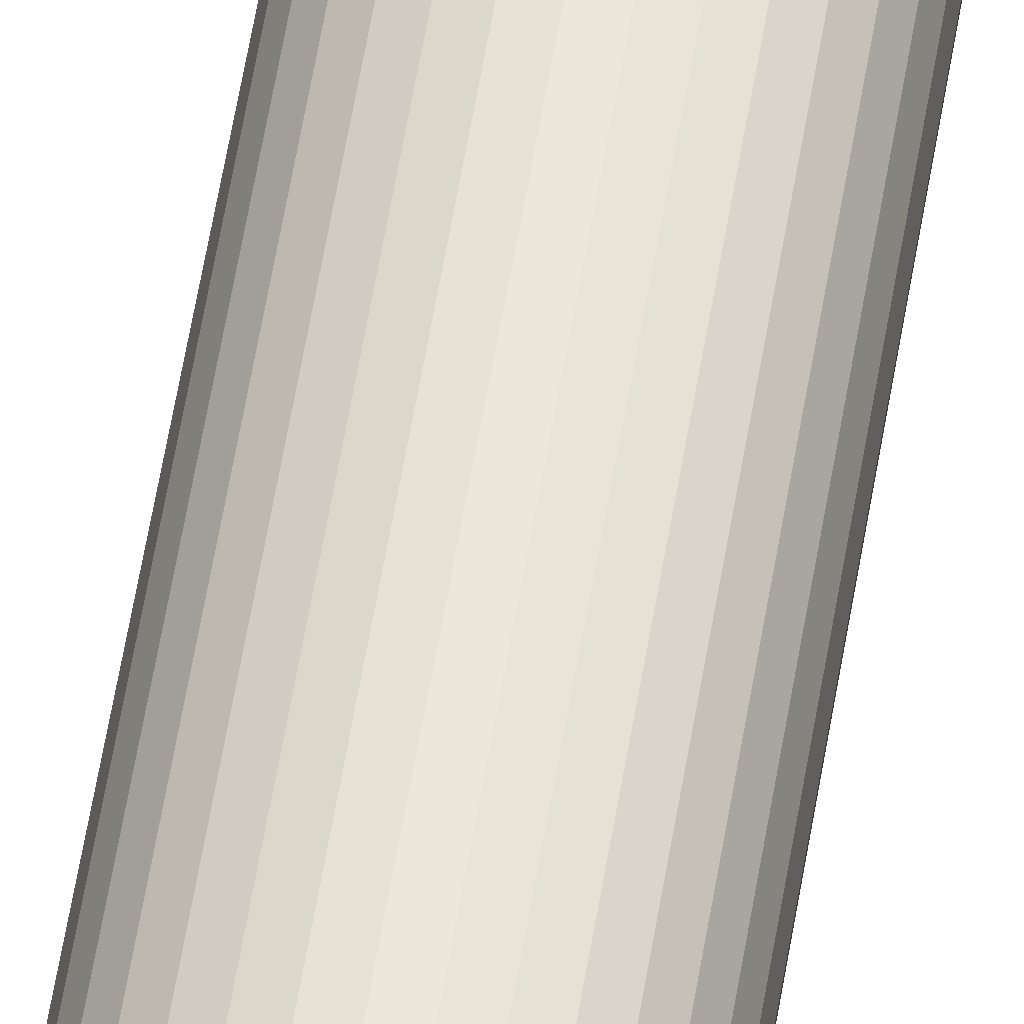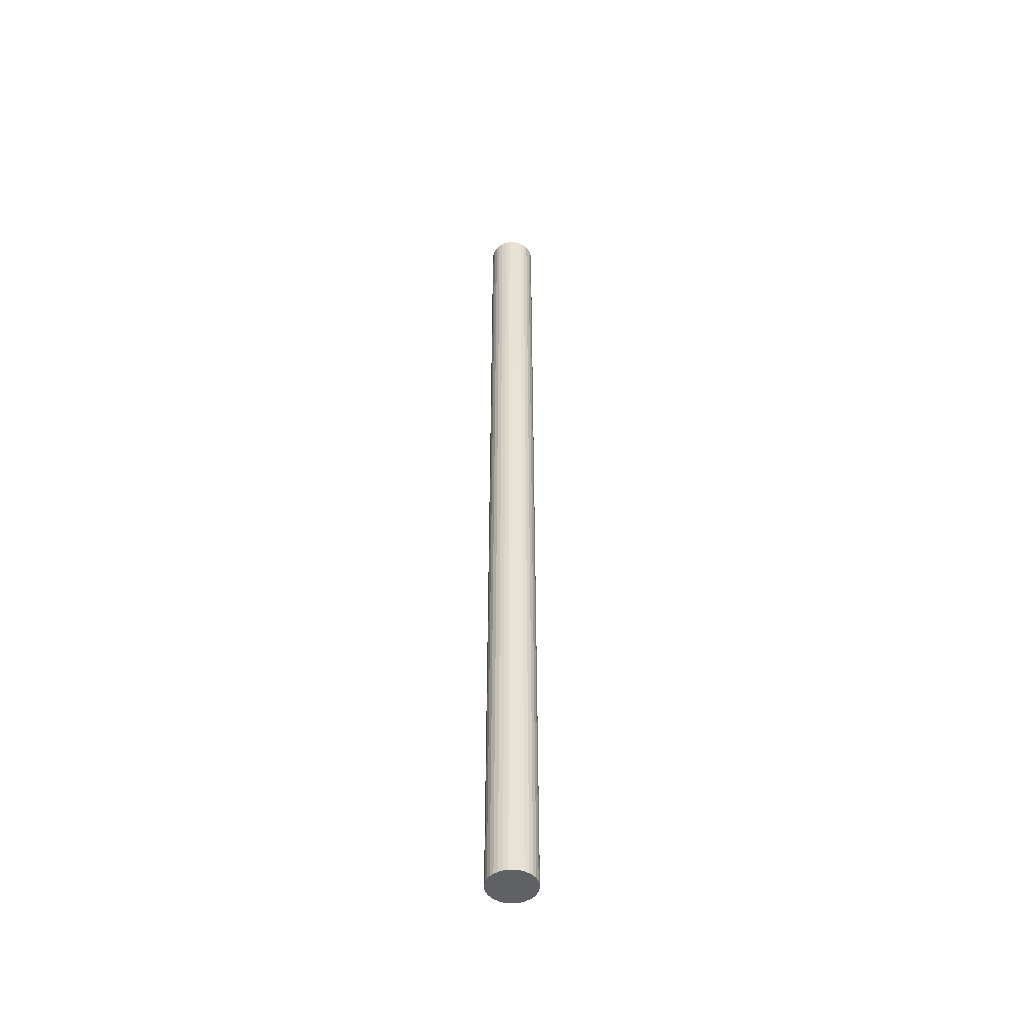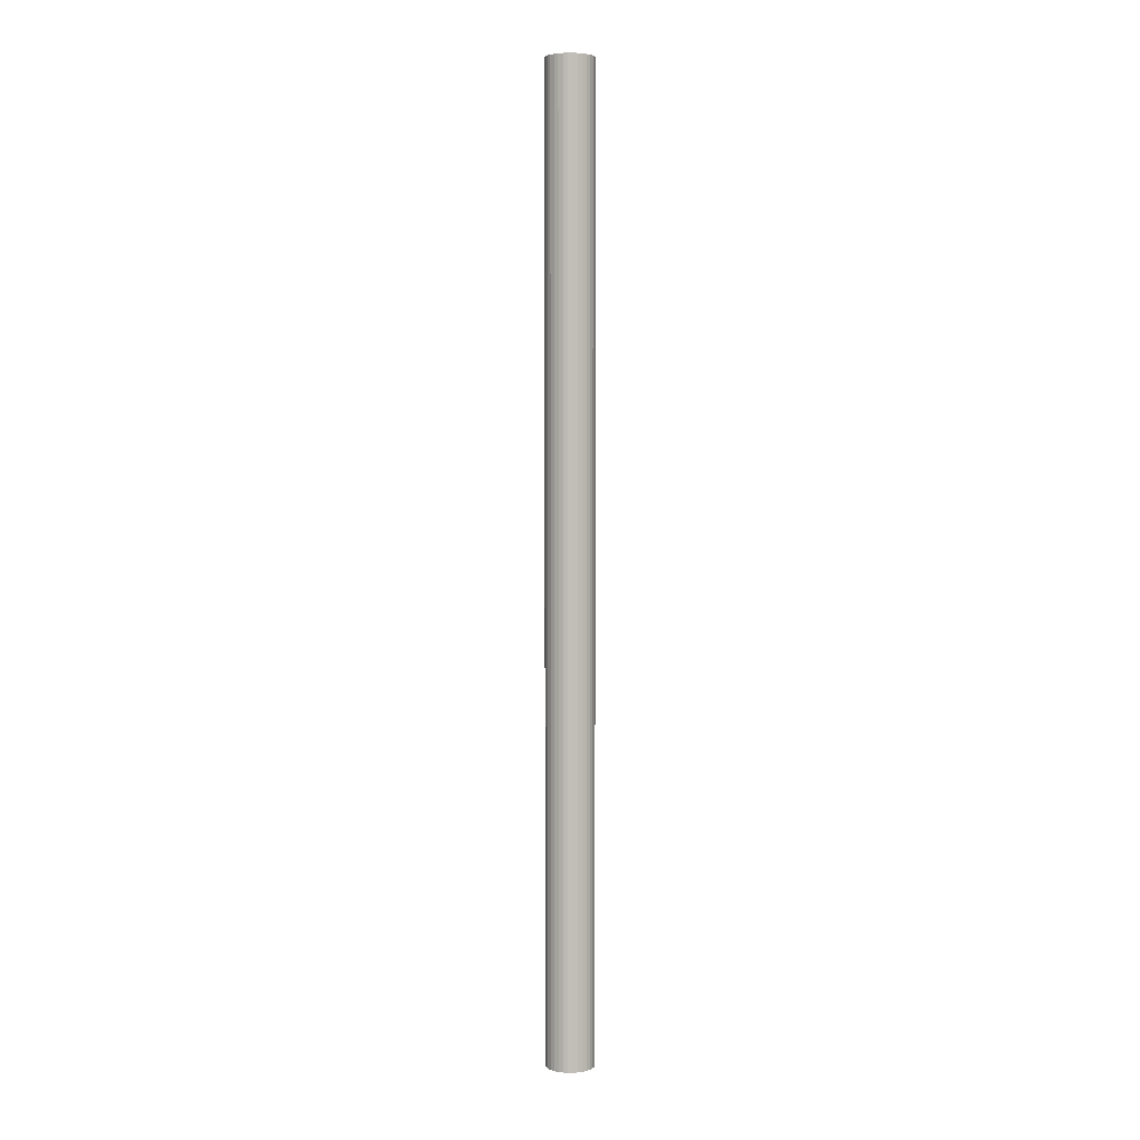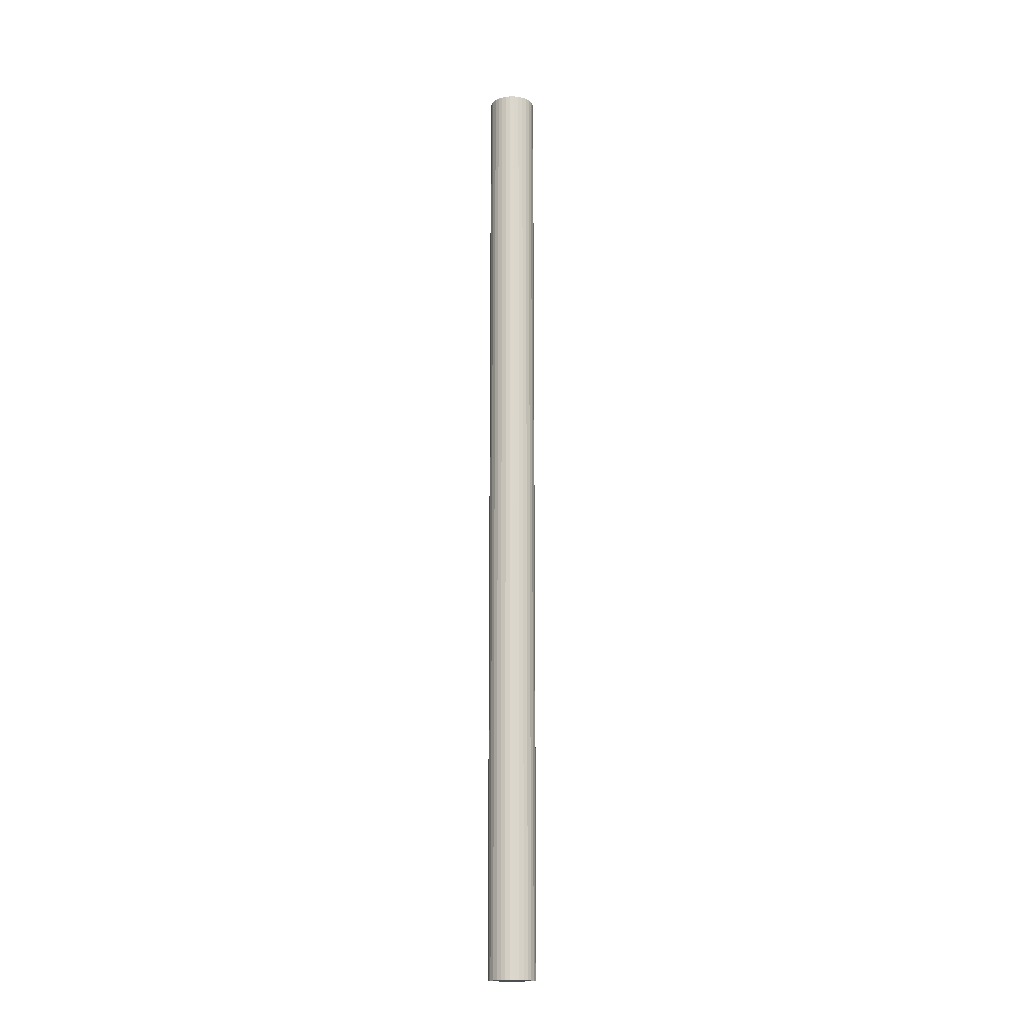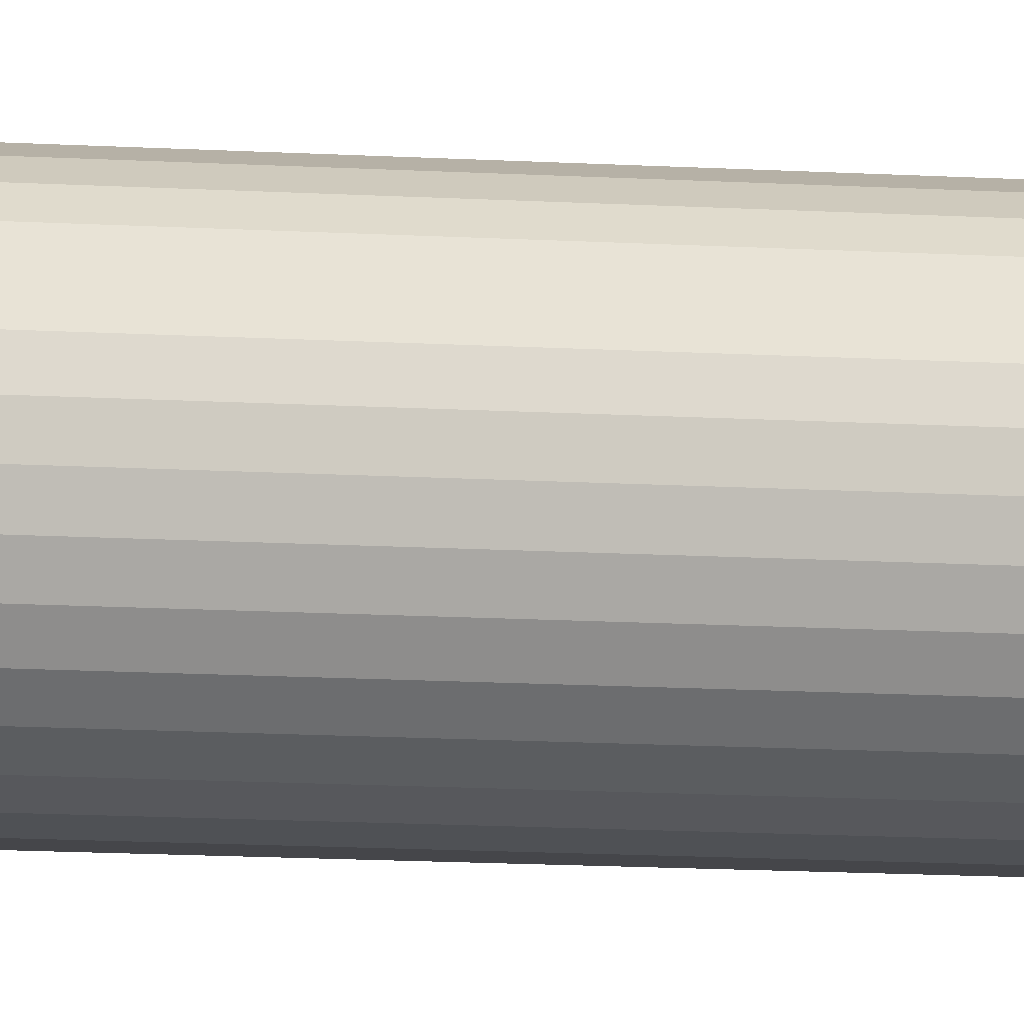
<metadata>
{"format":"obj","ext":"obj","renderer":"f3d","projection":"perspective","resolution":1024,"background":"white","views":[{"elev":46.3,"azim":8.0,"up":"+Z"},{"elev":-48.1,"azim":-150.2,"up":"+Y"},{"elev":3.8,"azim":4.3,"up":"+Y"},{"elev":-16.5,"azim":162.5,"up":"+Y"},{"elev":-4.8,"azim":69.5,"up":"+Z"}]}
</metadata>
<code>
o Cylinder
v 0 -2.5 0.125
v 0 2.5 0.125
v -0.02439 -2.5 0.1226
v -0.02439 2.5 0.1226
v -0.04784 -2.5 0.1155
v -0.04784 2.5 0.1155
v -0.06945 -2.5 0.1039
v -0.06945 2.5 0.1039
v -0.08839 -2.5 0.08839
v -0.08839 2.5 0.08839
v -0.1039 -2.5 0.06945
v -0.1039 2.5 0.06945
v -0.1155 -2.5 0.04784
v -0.1155 2.5 0.04784
v -0.1226 -2.5 0.02439
v -0.1226 2.5 0.02439
v -0.125 -2.5 0
v -0.125 2.5 0
v -0.1226 -2.5 -0.02439
v -0.1226 2.5 -0.02439
v -0.1155 -2.5 -0.04784
v -0.1155 2.5 -0.04784
v -0.1039 -2.5 -0.06945
v -0.1039 2.5 -0.06945
v -0.08839 -2.5 -0.08839
v -0.08839 2.5 -0.08839
v -0.06945 -2.5 -0.1039
v -0.06945 2.5 -0.1039
v -0.04784 -2.5 -0.1155
v -0.04784 2.5 -0.1155
v -0.02439 -2.5 -0.1226
v -0.02439 2.5 -0.1226
v 0 -2.5 -0.125
v 0 2.5 -0.125
v 0.02439 -2.5 -0.1226
v 0.02439 2.5 -0.1226
v 0.04784 -2.5 -0.1155
v 0.04784 2.5 -0.1155
v 0.06945 -2.5 -0.1039
v 0.06945 2.5 -0.1039
v 0.08839 -2.5 -0.08839
v 0.08839 2.5 -0.08839
v 0.1039 -2.5 -0.06945
v 0.1039 2.5 -0.06945
v 0.1155 -2.5 -0.04784
v 0.1155 2.5 -0.04784
v 0.1226 -2.5 -0.02439
v 0.1226 2.5 -0.02439
v 0.125 -2.5 0
v 0.125 2.5 0
v 0.1226 -2.5 0.02439
v 0.1226 2.5 0.02439
v 0.1155 -2.5 0.04784
v 0.1155 2.5 0.04784
v 0.1039 -2.5 0.06945
v 0.1039 2.5 0.06945
v 0.08839 -2.5 0.08839
v 0.08839 2.5 0.08839
v 0.06945 -2.5 0.1039
v 0.06945 2.5 0.1039
v 0.04784 -2.5 0.1155
v 0.04784 2.5 0.1155
v 0.02439 -2.5 0.1226
v 0.02439 2.5 0.1226
f 2 3 1
f 4 5 3
f 6 7 5
f 8 9 7
f 10 11 9
f 12 13 11
f 14 15 13
f 16 17 15
f 18 19 17
f 20 21 19
f 22 23 21
f 24 25 23
f 26 27 25
f 28 29 27
f 30 31 29
f 32 33 31
f 34 35 33
f 36 37 35
f 38 39 37
f 40 41 39
f 42 43 41
f 44 45 43
f 46 47 45
f 48 49 47
f 50 51 49
f 52 53 51
f 54 55 53
f 56 57 55
f 58 59 57
f 60 61 59
f 54 38 22
f 62 63 61
f 64 1 63
f 15 31 47
f 2 4 3
f 4 6 5
f 6 8 7
f 8 10 9
f 10 12 11
f 12 14 13
f 14 16 15
f 16 18 17
f 18 20 19
f 20 22 21
f 22 24 23
f 24 26 25
f 26 28 27
f 28 30 29
f 30 32 31
f 32 34 33
f 34 36 35
f 36 38 37
f 38 40 39
f 40 42 41
f 42 44 43
f 44 46 45
f 46 48 47
f 48 50 49
f 50 52 51
f 52 54 53
f 54 56 55
f 56 58 57
f 58 60 59
f 60 62 61
f 6 4 2
f 2 64 6
f 64 62 6
f 62 60 58
f 58 56 54
f 54 52 50
f 50 48 54
f 48 46 54
f 46 44 38
f 44 42 38
f 42 40 38
f 38 36 34
f 34 32 30
f 30 28 26
f 26 24 22
f 22 20 18
f 18 16 22
f 16 14 22
f 14 12 10
f 10 8 6
f 62 58 6
f 58 54 6
f 38 34 22
f 34 30 22
f 30 26 22
f 14 10 22
f 10 6 22
f 54 46 38
f 6 54 22
f 62 64 63
f 64 2 1
f 63 1 3
f 3 5 7
f 7 9 11
f 11 13 7
f 13 15 7
f 15 17 19
f 19 21 15
f 21 23 15
f 23 25 31
f 25 27 31
f 27 29 31
f 31 33 35
f 35 37 39
f 39 41 43
f 43 45 47
f 47 49 51
f 51 53 55
f 55 57 63
f 57 59 63
f 59 61 63
f 63 3 7
f 31 35 47
f 35 39 47
f 39 43 47
f 47 51 63
f 51 55 63
f 63 7 15
f 15 23 31
f 63 15 47

</code>
